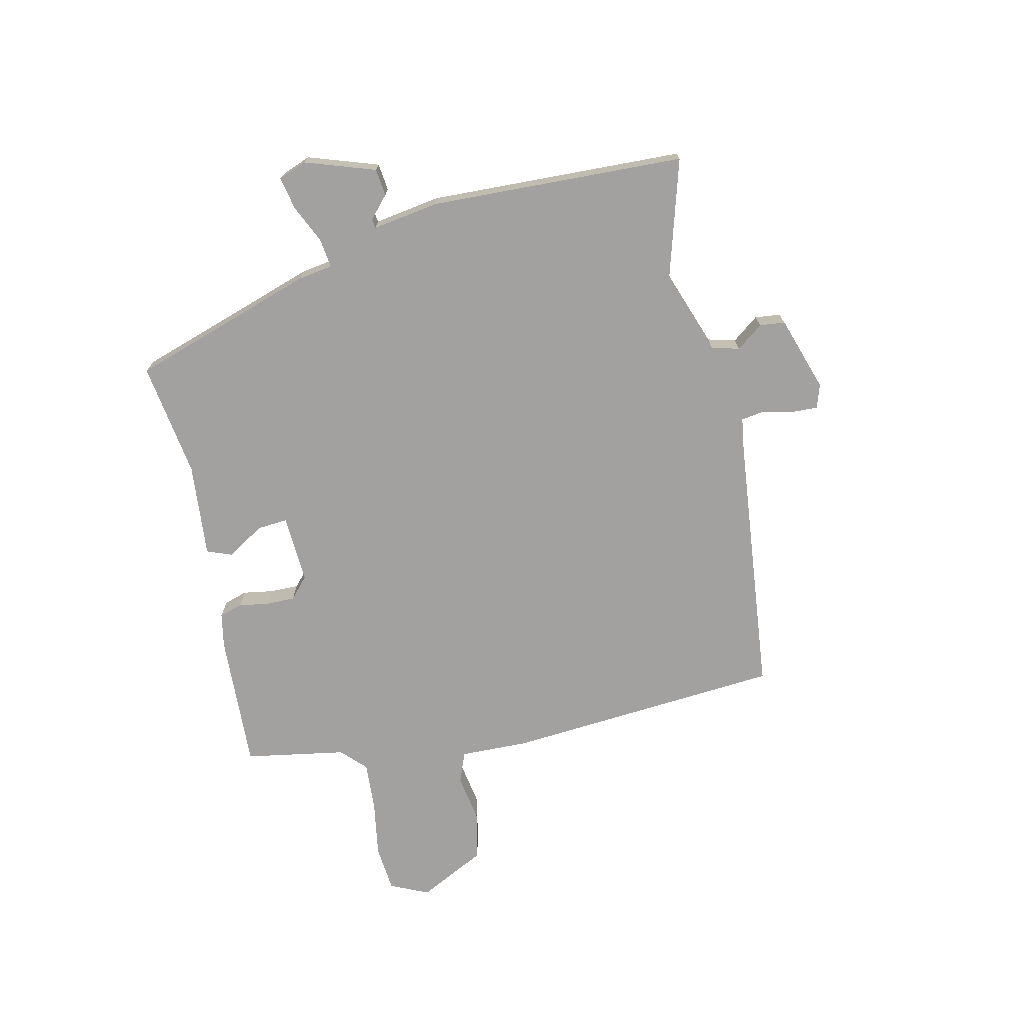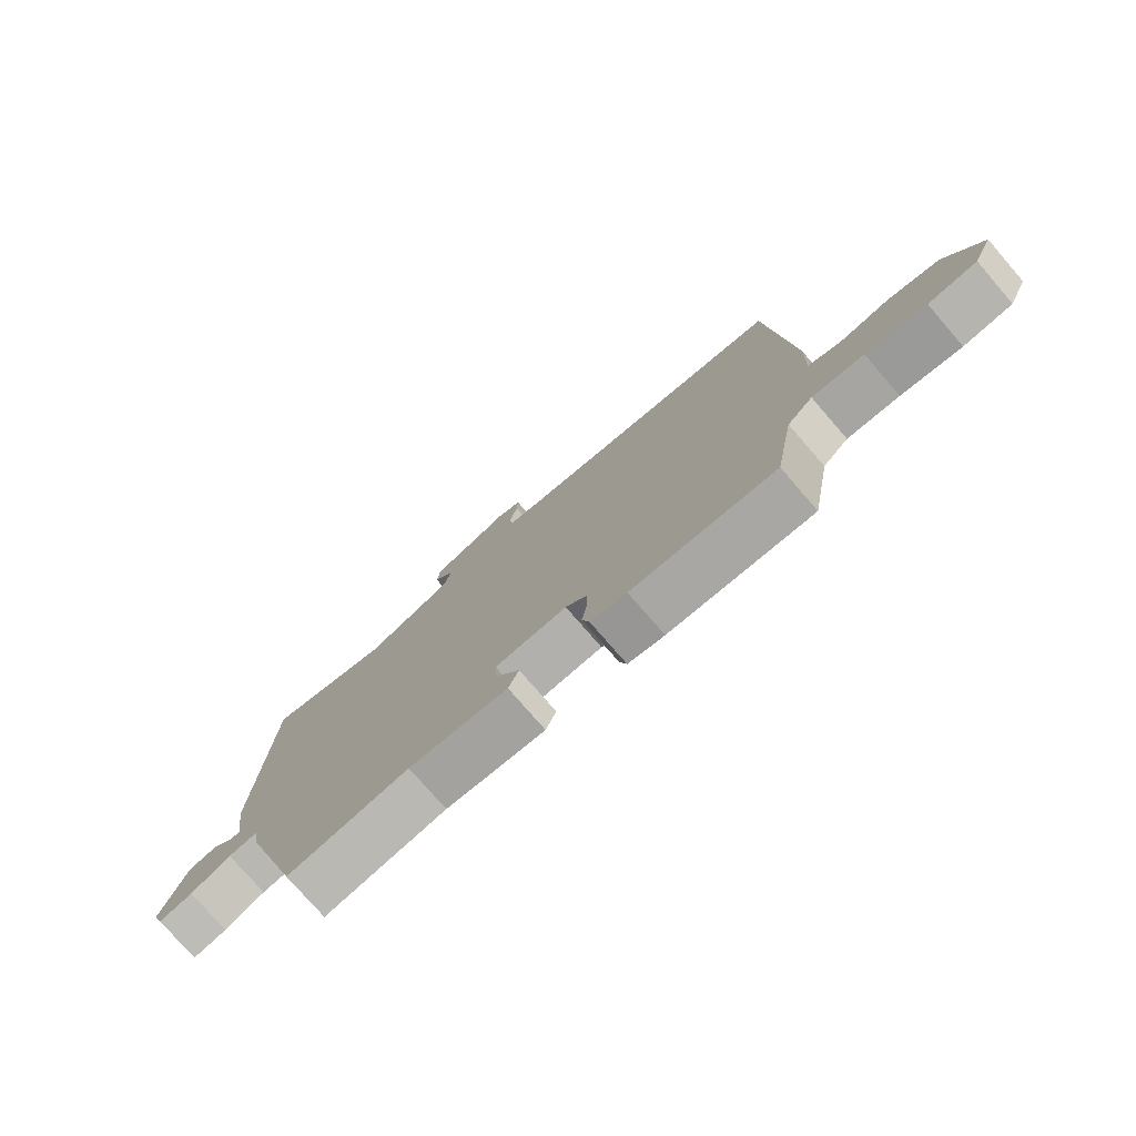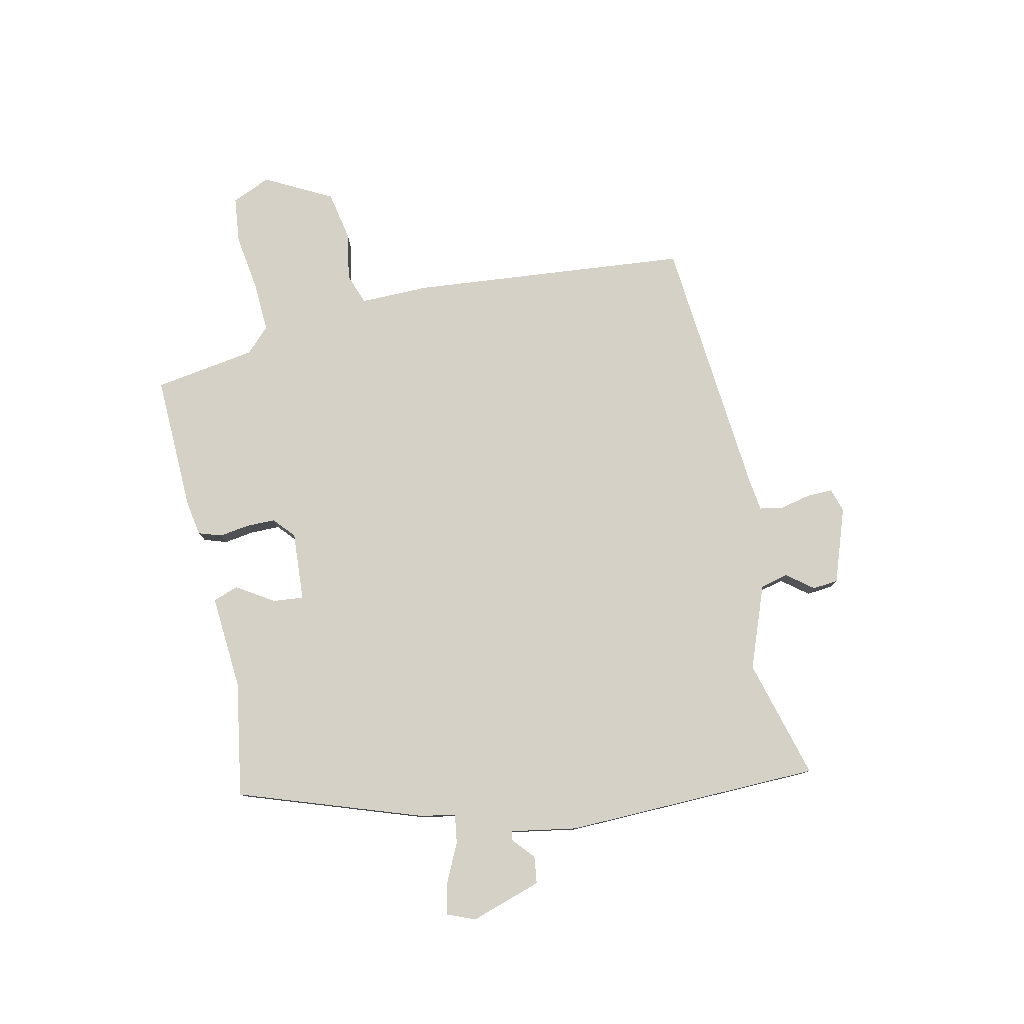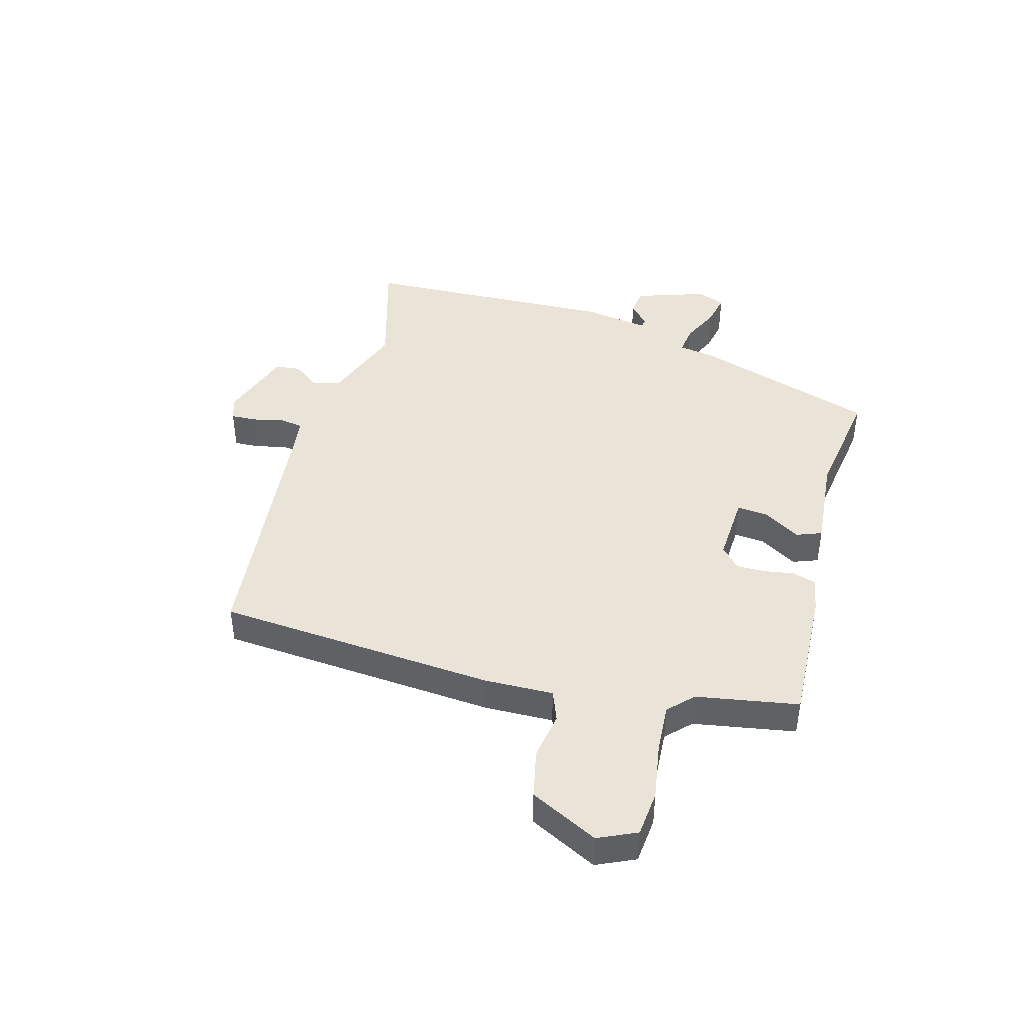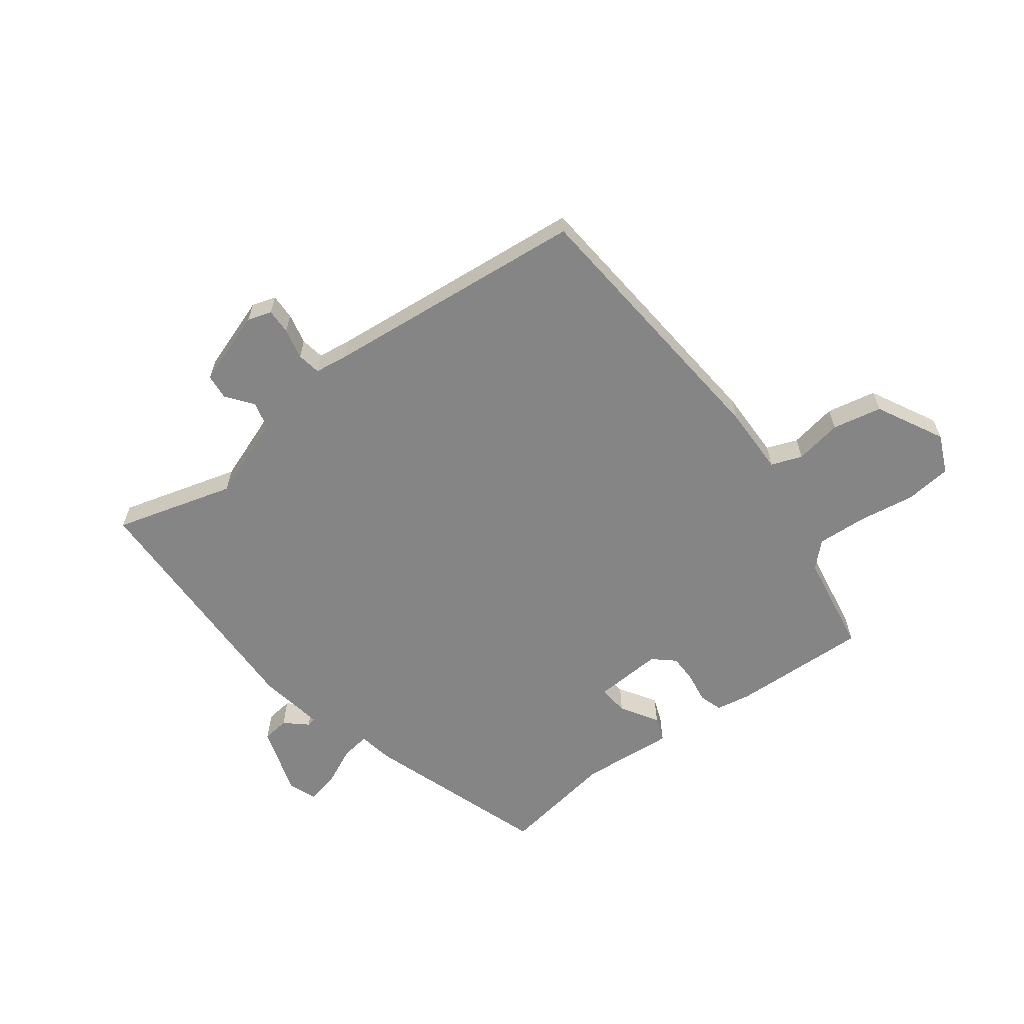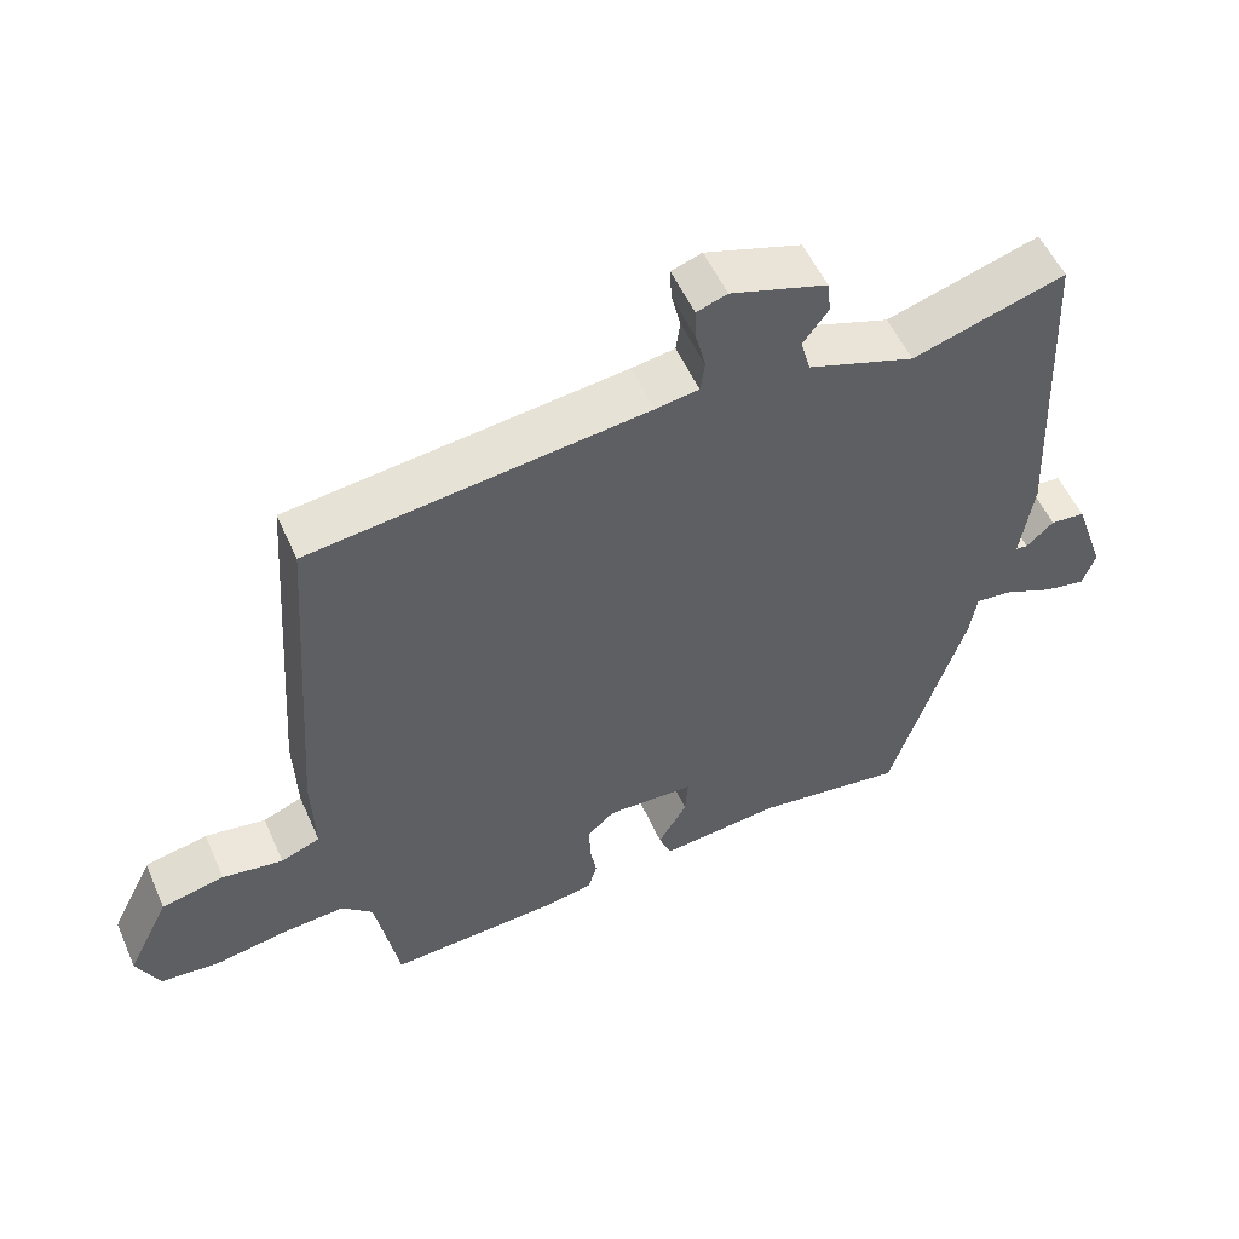
<metadata>
{"format":"obj","ext":"obj","renderer":"f3d","projection":"perspective","resolution":1024,"background":"white","views":[{"elev":-72.3,"azim":-76.8,"up":"+Y"},{"elev":-77.0,"azim":40.9,"up":"+Z"},{"elev":79.1,"azim":-100.9,"up":"+Y"},{"elev":42.9,"azim":106.0,"up":"+Y"},{"elev":-61.8,"azim":37.9,"up":"+Y"},{"elev":54.0,"azim":156.3,"up":"+Z"}]}
</metadata>
<code>
v -0.351 0.07 -0.494
v -0.452 0.07 -0.175
v -0.461 0.07 -0.115
v -0.511 0.07 -0.121
v -0.578 0.07 -0.151
v -0.634 0.07 -0.162
v -0.652 0.07 -0.113
v -0.61 0.07 0.008
v -0.563 0.07 0.013
v -0.526 0.07 -0.021
v -0.51 0.07 -0.019
v -0.527 0.07 0.096
v -0.506 0.07 0.538
v -0.3 0.07 0.476
v -0.156 0.07 0.526
v -0.143 0.07 0.574
v -0.177 0.07 0.62
v -0.172 0.07 0.664
v -0.042 0.07 0.706
v -0.001 0.07 0.692
v -0.003 0.07 0.648
v -0.016 0.07 0.595
v -0.01 0.07 0.554
v 0.048 0.07 0.545
v 0.502 0.07 0.493
v 0.535 0.07 0.012
v 0.531 0.07 -0.107
v 0.584 0.07 -0.128
v 0.666 0.07 -0.115
v 0.751 0.07 -0.134
v 0.809 0.07 -0.251
v 0.778 0.07 -0.317
v 0.698 0.07 -0.324
v 0.599 0.07 -0.307
v 0.514 0.07 -0.301
v 0.472 0.07 -0.341
v 0.44 0.07 -0.516
v 0.203 0.07 -0.503
v 0.143 0.07 -0.491
v 0.131 0.07 -0.451
v 0.14 0.07 -0.399
v 0.141 0.07 -0.349
v 0.105 0.07 -0.316
v -0.014 0.07 -0.321
v -0.01 0.07 -0.374
v 0.029 0.07 -0.439
v 0.012 0.07 -0.482
v -0.151 0.07 -0.466
v -0.351 0 -0.494
v -0.452 0 -0.175
v -0.461 0 -0.115
v -0.511 0 -0.121
v -0.578 0 -0.151
v -0.634 0 -0.162
v -0.652 0 -0.113
v -0.61 0 0.008
v -0.563 0 0.013
v -0.526 0 -0.021
v -0.51 0 -0.019
v -0.527 0 0.096
v -0.506 0 0.538
v -0.3 0 0.476
v -0.156 0 0.526
v -0.143 0 0.574
v -0.177 0 0.62
v -0.172 0 0.664
v -0.042 0 0.706
v -0.001 0 0.692
v -0.003 0 0.648
v -0.016 0 0.595
v -0.01 0 0.554
v 0.048 0 0.545
v 0.502 0 0.493
v 0.535 0 0.012
v 0.531 0 -0.107
v 0.584 0 -0.128
v 0.666 0 -0.115
v 0.751 0 -0.134
v 0.809 0 -0.251
v 0.778 0 -0.317
v 0.698 0 -0.324
v 0.599 0 -0.307
v 0.514 0 -0.301
v 0.472 0 -0.341
v 0.44 0 -0.516
v 0.203 0 -0.503
v 0.143 0 -0.491
v 0.131 0 -0.451
v 0.14 0 -0.399
v 0.141 0 -0.349
v 0.105 0 -0.316
v -0.014 0 -0.321
v -0.01 0 -0.374
v 0.029 0 -0.439
v 0.012 0 -0.482
v -0.151 0 -0.466
f 45 46 47 48
f 44 45 48 1
f 38 39 40 41
f 36 37 38 41
f 35 36 41 42
f 31 32 33 34
f 31 34 35
f 28 29 30 31
f 27 28 31 35
f 24 25 26 27
f 23 24 27 35
f 19 20 21 22
f 19 22 23
f 16 17 18 19
f 15 16 19 23
f 14 15 23 35
f 11 12 13 14
f 7 8 9 10
f 7 10 11
f 4 5 6 7
f 3 4 7 11
f 44 1 2 3
f 43 44 3 11
f 35 42 43
f 11 14 35 43
f 96 95 94 93
f 49 96 93 92
f 89 88 87 86
f 89 86 85 84
f 90 89 84 83
f 82 81 80 79
f 83 82 79
f 79 78 77 76
f 83 79 76 75
f 75 74 73 72
f 83 75 72 71
f 70 69 68 67
f 71 70 67
f 67 66 65 64
f 71 67 64 63
f 83 71 63 62
f 62 61 60 59
f 58 57 56 55
f 59 58 55
f 55 54 53 52
f 59 55 52 51
f 51 50 49 92
f 59 51 92 91
f 91 90 83
f 91 83 62 59
f 1 49 50 2
f 2 50 51 3
f 3 51 52 4
f 4 52 53 5
f 5 53 54 6
f 6 54 55 7
f 7 55 56 8
f 8 56 57 9
f 9 57 58 10
f 10 58 59 11
f 11 59 60 12
f 12 60 61 13
f 13 61 62 14
f 14 62 63 15
f 15 63 64 16
f 16 64 65 17
f 17 65 66 18
f 18 66 67 19
f 19 67 68 20
f 20 68 69 21
f 21 69 70 22
f 22 70 71 23
f 23 71 72 24
f 24 72 73 25
f 25 73 74 26
f 26 74 75 27
f 27 75 76 28
f 28 76 77 29
f 29 77 78 30
f 30 78 79 31
f 31 79 80 32
f 32 80 81 33
f 33 81 82 34
f 34 82 83 35
f 35 83 84 36
f 36 84 85 37
f 37 85 86 38
f 38 86 87 39
f 39 87 88 40
f 40 88 89 41
f 41 89 90 42
f 42 90 91 43
f 43 91 92 44
f 44 92 93 45
f 45 93 94 46
f 46 94 95 47
f 47 95 96 48
f 48 96 49 1

</code>
